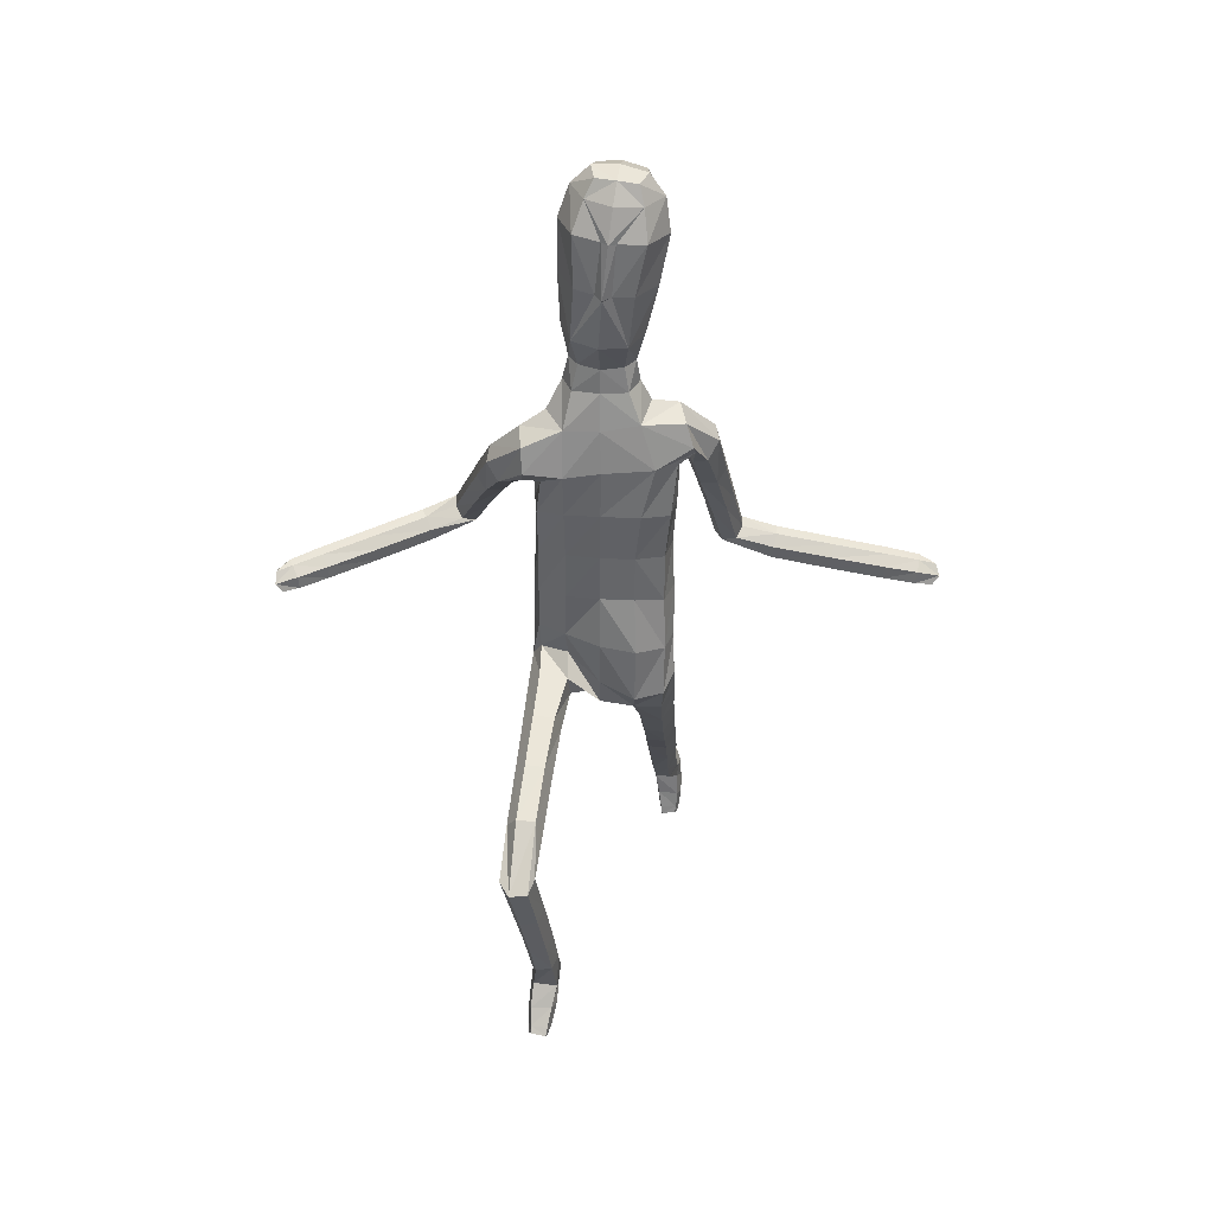
<metadata>
{"format":"obj","ext":"obj","renderer":"f3d","projection":"perspective","resolution":1024,"background":"white","views":[{"elev":39.0,"azim":5.4,"up":"+Y"}]}
</metadata>
<code>
o Group1
v 0.03191 3.379 -0.2215
v 0.1612 0.5892 -0.9022
v 0.1278 0.5531 -0.8866
v 0.1222 0.5756 -0.8336
v 0.1496 0.6146 -0.8544
v 0.2039 0.5796 -0.9022
v 0.1773 0.5522 -0.8918
v 0.1986 0.6054 -0.8497
v 0.159 0.3392 -0.7815
v 0.1549 0.368 -0.787
v 0.1448 0.3668 -0.8273
v 0.1582 0.3274 -0.8117
v 0.2083 0.3442 -0.7855
v 0.2117 0.3698 -0.7917
v 0.2192 0.3362 -0.8158
v 1.089 2.021 -0.3119
v 1.103 1.992 -0.2832
v 1.08 1.969 -0.3304
v 1.076 2.013 -0.3314
v 1.033 2.033 -0.3101
v 1.03 2.009 -0.2717
v 1.033 2.035 -0.3396
v 0.2004 0.3931 -0.8382
v 0.2108 0.516 -0.8126
v 0.2257 0.479 -0.8658
v 0.219 0.5388 -0.8884
v 0.2169 0.5657 -0.8266
v 0.2161 0.4303 -0.8019
v 0.2278 0.411 -0.8428
v 0.214 0.6407 -0.7393
v 0.1906 0.6191 -0.6943
v 0.1364 0.6172 -0.7017
v 0.1305 0.5138 -0.8062
v 0.1447 0.4366 -0.8011
v 0.1174 0.6406 -0.7489
v 0.1303 0.5122 -0.8773
v 0.1319 0.4389 -0.8561
v 1.081 1.963 -0.2715
v 1.073 1.947 -0.3089
v 1.024 1.965 -0.2691
v 1.015 1.944 -0.3095
v 0.1222 3.543 -0.1603
v 0.1456 3.481 -0.1675
v 0.1306 3.569 -0.08881
v 0.182 3.498 -0.08132
v 0.1084 1.623 0.05054
v 0.1275 1.488 -0.04792
v 0.1993 1.485 -0.04495
v 0.2021 1.622 0.04531
v 0.2123 1.737 0.1054
v 0.1175 1.718 0.126
v 0.09817 1.657 -0.02791
v 0.1065 1.535 -0.1034
v 0.1105 1.71 -0.07366
v 0.116 1.815 -0.04832
v 0.2093 1.807 -0.0218
v 0.2023 1.703 -0.07456
v 0.1356 1.561 -0.1576
v 1.03 1.972 -0.3468
v 0.1975 0.5184 -0.8853
v 0.2221 0.3687 -0.8277
v 0.1068 2.732 -0.1507
v 0.07611 2.845 -0.1373
v 0.1077 3.566 -0.0223
v 0.1249 3.506 0.005281
v 0.1716 2.607 0.0602
v 0.2389 2.602 0.01486
v 0.291 2.632 -0.01495
v 0.2867 2.671 0.01769
v 0.1294 2.43 0.07467
v 0.2209 2.42 0.0376
v 0.1228 2.754 0.02901
v 0.2616 2.748 -0.0027
v 0.3291 2.581 -0.04867
v 0.3615 2.632 -0.08853
v 0.2356 2.776 -0.08122
v 0.1488 2.79 -0.06541
v 0.3461 2.656 -0.1376
v 0.384 2.463 -0.1762
v 0.3743 2.483 -0.2163
v 0.2687 2.632 -0.165
v 0.2328 2.682 -0.1461
v 0.3001 2.472 -0.2309
v 0.4044 2.306 -0.2935
v 0.3349 2.293 -0.3009
v 0.2749 2.446 -0.184
v 0.237 2.597 -0.1159
v 0.3132 2.271 -0.2581
v 0.3649 2.115 -0.3728
v 0.3452 2.094 -0.3324
v 0.3399 2.258 -0.2172
v 0.3028 2.43 -0.1353
v 0.3734 2.083 -0.296
v 0.5433 1.994 -0.351
v 0.5421 2.012 -0.307
v 0.4202 2.092 -0.2989
v 0.3888 2.267 -0.2178
v 0.5471 2.058 -0.3007
v 0.7355 1.992 -0.2901
v 0.7406 2.039 -0.2871
v 0.5532 2.088 -0.3371
v 0.439 2.112 -0.3383
v 0.7468 2.067 -0.3248
v 0.9244 2.021 -0.2753
v 0.9301 2.046 -0.3145
v 0.7476 2.071 -0.3598
v 0.554 2.093 -0.3731
v 0.9303 2.05 -0.3478
v 0.9257 1.977 -0.3565
v 0.7428 1.999 -0.3715
v 0.9191 1.952 -0.3164
v 0.7366 1.971 -0.3325
v 0.9181 1.975 -0.2753
v 0.5496 2.024 -0.3891
v 0.433 2.128 -0.3708
v 0.411 2.288 -0.2581
v 0.3578 2.437 -0.1324
v 0.2812 2.565 -0.05822
v 0.2823 2.628 -0.0869
v 0.241 2.594 -0.07314
v 0.203 2.633 -0.1516
v 0.2347 2.419 -0.05464
v 0.1948 2.422 -0.1404
v 0.2234 2.257 -0.04704
v 0.1853 2.255 -0.1267
v 0.2042 2.257 0.03832
v 0.2055 2.085 0.04543
v 0.2315 2.085 -0.03943
v 0.1109 2.26 0.06728
v 0.1105 2.093 0.06965
v 0.1195 1.909 0.1147
v 0.2124 1.91 0.08002
v 0.2362 1.917 0.002994
v 0.2422 1.776 0.04336
v 0.2029 1.917 -0.06739
v 0.241 1.659 -0.01609
v 0.2357 1.52 -0.09929
v 0.2057 1.556 -0.1556
v 0.2316 1.369 -0.2014
v 0.2101 1.408 -0.2544
v 0.1974 1.334 -0.1525
v 0.1955 1.183 -0.2718
v 0.2285 1.219 -0.3165
v 0.132 1.338 -0.1544
v 0.132 1.184 -0.2728
v 0.1086 1.377 -0.2047
v 0.1089 1.223 -0.3196
v 0.1433 1.409 -0.2517
v 0.1435 1.259 -0.3641
v 0.2078 1.26 -0.3659
v 0.2051 1.109 -0.4927
v 0.1428 1.108 -0.4917
v 0.2256 1.072 -0.4423
v 0.2215 0.9139 -0.5563
v 0.2012 0.9488 -0.6055
v 0.1935 1.038 -0.3957
v 0.1912 0.8817 -0.5099
v 0.1312 1.039 -0.3972
v 0.1312 0.8837 -0.5115
v 0.1093 1.074 -0.4456
v 0.1104 0.9175 -0.559
v 0.1416 0.9502 -0.6048
v 0.1406 0.7932 -0.7099
v 0.1133 0.763 -0.6671
v 0.1958 0.7905 -0.7079
v 0.1945 0.6625 -0.7827
v 0.1431 0.6644 -0.7887
v 0.2157 0.7591 -0.6623
v 0.1886 0.7286 -0.6186
v 0.1332 0.7302 -0.6222
v 0.1146 1.919 -0.1123
v 0.1091 2.085 -0.1621
v 0.2003 2.081 -0.1223
v 0.1026 2.258 -0.164
v 0.1091 2.432 -0.1766
v 0.1056 2.604 -0.1792
v 0.08283 2.855 0.002583
v 0.1138 2.864 -0.06017
v 0.1017 2.947 -0.04463
v 0.06806 2.941 -0.007377
v 0.06221 2.954 -0.1237
v 0.09439 3.067 -0.1237
v 0.1298 3.058 -0.02329
v 0.1342 3.217 -0.1463
v 0.1546 3.374 -0.1675
v 0.1986 3.387 -0.06127
v 0.1685 3.222 -0.03717
v 0.1388 3.408 0.05033
v 0.1037 3.234 0.06212
v 0.08507 3.054 0.05909
v 0.1932 0.4602 -0.8651
v 0.03626 3.241 0.07788
v 0.04839 3.413 0.06407
v 0.04556 3.557 -0.1759
v 0.04145 3.494 -0.2029
v -0.000609 1.674 0.09254
v -0.00024 1.767 0.105
v -0.000433 1.648 0.004158
v 0.001055 1.77 -0.103
v 0.000198 1.682 -0.0544
v -0.004854 2.838 -0.178
v -0.008639 2.736 -0.1865
v 0.03485 3.518 0.03345
v 0.04141 3.578 -0.01654
v 0.04516 3.589 -0.09394
v 0.001283 2.434 0.08338
v 0.003466 2.598 0.08003
v -0.001989 2.738 0.0535
v -0.001676 2.098 0.07854
v -0.002191 2.263 0.07621
v -0.000752 1.917 0.1021
v 0.001231 2.087 -0.173
v 0.001459 1.91 -0.1448
v 0.00086 2.26 -0.1755
v 0.001045 2.439 -0.1876
v -0.005883 2.606 -0.1975
v -0.004724 2.858 0.02071
v 0.005108 3.079 -0.1741
v -0.001795 2.957 -0.1675
v 0.01932 3.226 -0.2024
v 0.03314 3.379 -0.2215
v 0.009058 3.245 0.1108
v 0.02459 3.416 0.08014
v -0.004324 3.064 0.08908
v -0.004611 2.938 0.01057
v -0.1316 0.8303 0.4686
v -0.09848 0.806 0.5002
v -0.09226 0.8521 0.5347
v -0.1197 0.8768 0.4975
v -0.1745 0.8217 0.4737
v -0.148 0.8027 0.4962
v -0.1688 0.8701 0.5063
v -0.1299 0.6696 0.6957
v -0.1257 0.6923 0.677
v -0.1156 0.6717 0.6422
v -0.129 0.6447 0.675
v -0.1791 0.6721 0.6898
v -0.1825 0.6915 0.672
v -0.19 0.6505 0.6671
v -1.081 2.07 -0.001205
v -1.081 2.04 0.03053
v -1.085 2.017 -0.02211
v -1.079 2.062 -0.02489
v -1.031 2.079 -0.02685
v -1.01 2.054 0.004815
v -1.045 2.082 -0.05262
v -0.1712 0.6894 0.6199
v -0.1815 0.8094 0.5829
v -0.1964 0.7512 0.5542
v -0.1897 0.7926 0.5055
v -0.1871 0.8457 0.5461
v -0.1869 0.7395 0.6338
v -0.1986 0.7029 0.6073
v -0.1902 0.9456 0.5975
v -0.1643 0.9433 0.6462
v -0.1104 0.9462 0.6377
v -0.1008 0.8104 0.5891
v -0.1154 0.7454 0.6314
v -0.09435 0.9548 0.5845
v -0.101 0.7747 0.5282
v -0.1027 0.7209 0.5822
v -1.057 2.01 0.02986
v -1.069 1.995 -0.007067
v -1.006 2.01 0.003876
v -1.019 1.99 -0.03602
v -0.03351 3.555 -0.166
v -0.06603 3.498 -0.1752
v -0.0426 3.583 -0.09514
v -0.1053 3.522 -0.09181
v -0.1087 1.76 0.09
v -0.1354 1.715 0.2398
v -0.207 1.722 0.2401
v -0.2021 1.771 0.08342
v -0.2075 1.805 -0.02081
v -0.1134 1.818 0.01979
v -0.1014 1.68 0.06878
v -0.1165 1.648 0.2113
v -0.1147 1.628 0.024
v -0.115 1.678 -0.09838
v -0.2082 1.679 -0.08402
v -0.207 1.634 0.03858
v -0.148 1.59 0.1992
v -1.049 2.019 -0.06105
v -0.1682 0.7763 0.5182
v -0.1929 0.6731 0.6409
v -0.1522 2.709 -0.1225
v -0.09098 2.842 -0.1363
v -0.02542 3.577 -0.02716
v -0.05405 3.521 -0.001255
v -0.1169 2.581 0.09244
v -0.1879 2.553 0.07419
v -0.2465 2.556 0.07625
v -0.2412 2.599 0.1066
v -0.1161 2.426 0.07542
v -0.2065 2.411 0.04257
v -0.1188 2.734 0.05271
v -0.247 2.681 0.08309
v -0.3286 2.506 0.02564
v -0.3668 2.566 0.006606
v -0.2602 2.712 0.003066
v -0.1793 2.759 -0.02678
v -0.3611 2.601 -0.03732
v -0.4182 2.426 -0.1126
v -0.4158 2.456 -0.1477
v -0.2921 2.583 -0.08539
v -0.2547 2.618 -0.06263
v -0.3472 2.447 -0.1806
v -0.4733 2.304 -0.2573
v -0.4078 2.293 -0.2825
v -0.3146 2.411 -0.148
v -0.2508 2.535 -0.05255
v -0.3792 2.26 -0.2522
v -0.4642 2.139 -0.3871
v -0.4379 2.108 -0.3584
v -0.3976 2.237 -0.211
v -0.3327 2.383 -0.09989
v -0.4585 2.088 -0.3206
v -0.6259 2.02 -0.3028
v -0.6024 2.037 -0.2649
v -0.5042 2.098 -0.3109
v -0.4449 2.247 -0.1986
v -0.6013 2.083 -0.2566
v -0.7637 2.025 -0.1556
v -0.7642 2.072 -0.1501
v -0.6228 2.115 -0.2851
v -0.5294 2.128 -0.339
v -0.7865 2.101 -0.1798
v -0.9194 2.061 -0.04995
v -0.9421 2.088 -0.08115
v -0.8041 2.106 -0.2099
v -0.6408 2.121 -0.3161
v -0.9584 2.093 -0.1101
v -0.9625 2.02 -0.1205
v -0.8094 2.035 -0.223
v -0.9385 1.994 -0.08887
v -0.7864 2.006 -0.1922
v -0.9164 2.015 -0.05341
v -0.6484 2.052 -0.3327
v -0.5293 2.152 -0.3671
v -0.4735 2.278 -0.2265
v -0.3852 2.39 -0.08318
v -0.2843 2.492 0.002623
v -0.2632 2.552 0.00745
v -0.2158 2.54 -0.007384
v -0.2182 2.584 -0.08832
v -0.221 2.407 -0.04592
v -0.1871 2.413 -0.1343
v -0.2204 2.254 -0.05
v -0.1827 2.253 -0.1299
v -0.2036 2.255 0.03482
v -0.2071 2.082 0.02068
v -0.2315 2.08 -0.0592
v -0.1139 2.259 0.06469
v -0.1136 2.093 0.06709
v -0.1196 1.921 0.05157
v -0.2111 1.912 -0.002341
v -0.2338 1.891 -0.07491
v -0.239 1.743 -0.05861
v -0.1999 1.87 -0.1315
v -0.2434 1.704 0.06308
v -0.2456 1.662 0.22
v -0.2179 1.597 0.2018
v -0.2502 1.605 0.393
v -0.2308 1.543 0.3705
v -0.2141 1.66 0.4139
v -0.2225 1.588 0.5976
v -0.2568 1.536 0.5707
v -0.1489 1.654 0.413
v -0.1589 1.583 0.5965
v -0.1275 1.594 0.3904
v -0.1373 1.526 0.5699
v -0.1639 1.542 0.3711
v -0.1734 1.475 0.5459
v -0.2379 1.476 0.5439
v -0.2468 1.464 0.6791
v -0.1851 1.472 0.6774
v -0.2623 1.444 0.739
v -0.236 1.26 0.6822
v -0.2205 1.279 0.6236
v -0.226 1.432 0.7926
v -0.2017 1.249 0.7353
v -0.1646 1.441 0.7882
v -0.1426 1.258 0.7307
v -0.1474 1.461 0.7302
v -0.1265 1.277 0.674
v -0.1617 1.288 0.6213
v -0.1386 1.107 0.5729
v -0.1076 1.097 0.622
v -0.193 1.098 0.5779
v -0.1735 0.9543 0.5483
v -0.1227 0.9606 0.54
v -0.2085 1.081 0.632
v -0.1777 1.07 0.6822
v -0.1229 1.078 0.6759
v -0.1115 1.879 -0.1537
v -0.1069 2.084 -0.1646
v -0.1986 2.075 -0.1353
v -0.1012 2.257 -0.1664
v -0.1053 2.428 -0.1754
v -0.1284 2.584 -0.156
v -0.0955 2.852 0.003396
v -0.1299 2.858 -0.05709
v -0.1099 2.949 -0.04809
v -0.07687 2.942 -0.009849
v -0.06663 2.954 -0.1259
v -0.08772 3.08 -0.1299
v -0.1308 3.076 -0.03194
v -0.09934 3.236 -0.1548
v -0.09222 3.394 -0.1765
v -0.1412 3.415 -0.07368
v -0.1401 3.248 -0.04844
v -0.08699 3.426 0.04208
v -0.08177 3.249 0.05538
v -0.09225 3.066 0.05328
v -0.1639 0.7351 0.5639
v -0.01588 3.245 0.076
v 0.001772 3.417 0.06237
v 0.008429 3.232 0.09368
f 2 3 4
f 2 6 3
f 2 5 6
f 9 10 11
f 9 13 14
f 9 12 15
f 16 17 19
f 16 20 17
f 16 19 22
f 12 11 23
f 24 25 27
f 24 28 29
f 24 27 31
f 24 31 32
f 24 33 28
f 33 32 35
f 33 4 3
f 33 36 34
f 38 39 17
f 38 40 41
f 38 17 40
f 42 43 194
f 42 44 43
f 46 47 48
f 46 49 50
f 46 52 53
f 46 51 197
f 46 196 52
f 54 55 56
f 54 200 55
f 54 52 198
f 54 58 53
f 19 18 22
f 7 60 3
f 7 6 60
f 61 14 13
f 61 29 14
f 61 15 23
f 62 202 201
f 39 41 18
f 64 204 65
f 64 44 204
f 64 65 45
f 66 67 68
f 66 70 67
f 66 207 206
f 66 72 208
f 66 69 72
f 73 69 74
f 73 76 72
f 73 75 76
f 78 75 79
f 78 81 76
f 78 80 83
f 83 80 85
f 83 86 81
f 83 85 88
f 88 85 90
f 88 91 86
f 88 90 93
f 93 90 95
f 93 96 91
f 93 95 96
f 98 95 100
f 98 101 96
f 98 100 103
f 103 100 105
f 103 106 107
f 103 105 106
f 108 105 20
f 108 109 106
f 108 22 59
f 109 111 112
f 109 59 111
f 111 113 112
f 111 41 40
f 113 104 99
f 113 40 21
f 112 94 114
f 112 99 94
f 114 107 110
f 114 89 107
f 114 94 90
f 115 102 101
f 115 84 102
f 115 89 84
f 116 97 102
f 116 79 117
f 116 84 80
f 117 92 97
f 117 74 92
f 117 79 75
f 118 87 92
f 118 68 87
f 118 74 68
f 119 82 87
f 119 120 82
f 119 68 67
f 120 122 121
f 120 67 71
f 122 124 123
f 122 71 126
f 126 127 124
f 126 129 127
f 126 71 129
f 129 210 130
f 129 70 210
f 209 211 131
f 211 197 51
f 131 132 130
f 131 51 132
f 132 133 128
f 132 50 133
f 134 56 135
f 134 136 56
f 134 50 49
f 136 137 57
f 136 49 48
f 137 139 138
f 137 48 139
f 141 142 143
f 141 144 142
f 141 48 47
f 144 146 145
f 144 47 53
f 146 148 149
f 146 53 148
f 148 140 150
f 148 58 140
f 150 151 152
f 150 143 151
f 150 140 143
f 153 154 155
f 153 156 154
f 153 143 142
f 156 158 157
f 156 142 158
f 158 160 161
f 158 145 160
f 160 152 161
f 160 147 152
f 162 163 164
f 162 155 165
f 162 152 151
f 165 166 163
f 165 168 166
f 165 155 168
f 168 169 30
f 168 154 169
f 169 170 32
f 169 157 170
f 170 164 35
f 170 159 161
f 166 8 167
f 166 30 8
f 167 35 164
f 167 5 35
f 138 58 54
f 135 171 172
f 135 56 171
f 135 173 133
f 171 213 212
f 171 55 199
f 212 214 172
f 214 215 174
f 215 216 175
f 175 123 125
f 175 176 121
f 174 125 173
f 173 125 128
f 104 21 20
f 72 177 217
f 72 77 178
f 178 179 177
f 178 63 179
f 178 77 62
f 181 182 183
f 181 219 182
f 181 63 201
f 218 220 182
f 220 1 184
f 1 195 185
f 185 186 184
f 185 43 45
f 186 188 189
f 186 45 188
f 188 193 192
f 188 65 193
f 222 418 192
f 224 225 180
f 225 217 177
f 190 183 187
f 190 180 179
f 187 183 184
f 205 44 194
f 216 202 62
f 62 82 176
f 62 77 82
f 60 191 37
f 60 26 191
f 191 23 11
f 191 25 23
f 37 11 10
f 34 10 14
f 26 6 8
f 193 223 222
f 418 224 190
f 226 229 228
f 226 227 230
f 226 230 229
f 233 236 235
f 233 234 238
f 233 237 239
f 240 243 241
f 240 241 244
f 240 244 246
f 236 239 247
f 248 251 249
f 248 249 253
f 248 255 251
f 248 257 256
f 248 252 257
f 257 228 259
f 257 260 227
f 257 258 260
f 262 241 263
f 262 263 265
f 262 264 241
f 266 194 267
f 266 267 268
f 270 273 272
f 270 275 274
f 270 271 276
f 270 196 275
f 270 276 198
f 278 281 279
f 278 279 199
f 278 200 276
f 278 276 277
f 243 246 242
f 231 227 284
f 231 284 230
f 285 239 237
f 285 238 253
f 285 253 247
f 286 287 201
f 263 242 265
f 288 289 204
f 288 204 268
f 288 268 269
f 290 293 292
f 290 291 295
f 290 294 207
f 290 207 208
f 290 296 293
f 297 299 298
f 297 296 300
f 297 300 302
f 302 304 303
f 302 300 305
f 302 305 307
f 307 309 304
f 307 305 310
f 307 310 312
f 312 314 309
f 312 310 315
f 312 315 317
f 317 319 314
f 317 315 320
f 317 320 322
f 322 324 319
f 322 320 325
f 322 325 327
f 327 329 324
f 327 325 331
f 327 330 329
f 332 246 244
f 332 330 333
f 332 333 283
f 333 334 336
f 333 335 283
f 335 336 337
f 335 337 264
f 337 323 328
f 337 328 245
f 336 334 338
f 336 318 323
f 338 334 331
f 338 331 313
f 338 313 314
f 339 331 325
f 339 326 308
f 339 308 313
f 340 326 321
f 340 321 341
f 340 303 304
f 341 321 316
f 341 316 298
f 341 298 299
f 342 316 311
f 342 311 292
f 342 292 298
f 343 311 305
f 343 306 345
f 343 344 291
f 344 345 347
f 344 346 291
f 346 347 348
f 346 348 295
f 350 348 352
f 350 351 353
f 350 353 294
f 353 354 210
f 353 210 206
f 209 354 355
f 211 355 197
f 355 354 356
f 355 356 274
f 356 351 357
f 356 357 358
f 358 357 280
f 358 280 360
f 358 360 273
f 360 281 361
f 360 361 272
f 361 362 363
f 361 363 272
f 365 363 366
f 365 366 368
f 365 368 271
f 368 369 370
f 368 370 277
f 370 371 373
f 370 372 277
f 372 373 374
f 372 364 282
f 374 373 375
f 374 375 367
f 374 367 364
f 377 375 379
f 377 378 380
f 377 380 367
f 380 381 382
f 380 382 369
f 382 383 385
f 382 384 369
f 384 385 386
f 384 376 373
f 386 385 388
f 386 387 389
f 386 379 376
f 389 387 391
f 389 390 392
f 389 392 379
f 392 254 393
f 392 393 378
f 393 255 256
f 393 394 381
f 394 256 259
f 394 388 385
f 390 391 229
f 390 232 254
f 391 387 388
f 391 259 229
f 362 281 278
f 359 397 396
f 359 395 280
f 359 357 352
f 395 396 212
f 395 213 279
f 212 396 214
f 214 398 215
f 215 399 216
f 399 398 349
f 399 347 345
f 398 396 397
f 397 352 348
f 328 329 244
f 296 208 217
f 296 401 402
f 402 401 403
f 402 403 287
f 402 287 286
f 405 403 407
f 405 406 219
f 405 219 287
f 218 406 220
f 220 408 221
f 221 409 195
f 409 408 410
f 409 410 269
f 410 411 413
f 410 412 269
f 412 413 416
f 412 417 289
f 222 416 418
f 224 414 404
f 225 404 401
f 414 413 411
f 414 407 403
f 411 408 407
f 205 194 268
f 216 400 202
f 286 400 306
f 286 306 300
f 284 260 261
f 284 415 250
f 415 261 235
f 415 247 249
f 261 258 234
f 258 252 238
f 250 251 232
f 417 416 222
f 224 418 414
f 5 2 4
f 6 7 3
f 5 8 6
f 12 9 11
f 10 9 14
f 13 9 15
f 17 18 19
f 20 21 17
f 20 16 22
f 15 12 23
f 25 26 27
f 25 24 29
f 27 30 31
f 33 24 32
f 33 34 28
f 4 33 35
f 36 33 3
f 36 37 34
f 39 18 17
f 39 38 41
f 17 21 40
f 43 195 194
f 44 45 43
f 49 46 48
f 51 46 50
f 47 46 53
f 196 46 197
f 196 198 52
f 57 54 56
f 200 199 55
f 200 54 198
f 52 54 53
f 18 59 22
f 60 36 3
f 6 26 60
f 15 61 13
f 29 28 14
f 29 61 23
f 63 62 201
f 41 59 18
f 204 203 65
f 44 205 204
f 44 64 45
f 69 66 68
f 70 71 67
f 70 66 206
f 207 66 208
f 69 73 72
f 75 73 74
f 76 77 72
f 75 78 76
f 80 78 79
f 81 82 76
f 81 78 83
f 80 84 85
f 86 87 81
f 86 83 88
f 85 89 90
f 91 92 86
f 91 88 93
f 90 94 95
f 96 97 91
f 95 98 96
f 95 99 100
f 101 102 96
f 101 98 103
f 100 104 105
f 101 103 107
f 105 108 106
f 22 108 20
f 109 110 106
f 109 108 59
f 110 109 112
f 59 41 111
f 113 99 112
f 113 111 40
f 104 100 99
f 104 113 21
f 110 112 114
f 99 95 94
f 107 106 110
f 89 115 107
f 89 114 90
f 107 115 101
f 84 116 102
f 89 85 84
f 97 96 102
f 97 116 117
f 79 116 80
f 92 91 97
f 74 118 92
f 74 117 75
f 87 86 92
f 68 119 87
f 74 69 68
f 82 81 87
f 120 121 82
f 120 119 67
f 122 123 121
f 122 120 71
f 124 125 123
f 124 122 126
f 127 128 124
f 129 130 127
f 71 70 129
f 210 209 130
f 70 206 210
f 130 209 131
f 131 211 51
f 132 127 130
f 51 50 132
f 127 132 128
f 50 134 133
f 133 134 135
f 136 57 56
f 136 134 49
f 137 138 57
f 137 136 48
f 139 140 138
f 48 141 139
f 139 141 143
f 144 145 142
f 144 141 47
f 146 147 145
f 146 144 53
f 147 146 149
f 53 58 148
f 149 148 150
f 58 138 140
f 149 150 152
f 143 153 151
f 140 139 143
f 151 153 155
f 156 157 154
f 156 153 142
f 158 159 157
f 142 145 158
f 159 158 161
f 145 147 160
f 152 162 161
f 147 149 152
f 161 162 164
f 163 162 165
f 155 162 151
f 166 167 163
f 168 30 166
f 155 154 168
f 169 31 30
f 154 157 169
f 31 169 32
f 157 159 170
f 32 170 35
f 164 170 161
f 8 5 167
f 30 27 8
f 163 167 164
f 5 4 35
f 57 138 54
f 173 135 172
f 56 55 171
f 173 128 133
f 172 171 212
f 213 171 199
f 214 174 172
f 215 175 174
f 216 176 175
f 174 175 125
f 123 175 121
f 172 174 173
f 125 124 128
f 105 104 20
f 208 72 217
f 177 72 178
f 179 180 177
f 63 181 179
f 63 178 62
f 179 181 183
f 219 218 182
f 219 181 201
f 220 184 182
f 1 185 184
f 195 43 185
f 186 187 184
f 186 185 45
f 187 186 189
f 45 65 188
f 189 188 192
f 65 203 223
f 193 65 223
f 190 224 180
f 180 225 177
f 189 190 187
f 183 190 179
f 183 182 184
f 44 42 194
f 176 216 62
f 82 121 176
f 77 76 82
f 36 60 37
f 26 25 191
f 37 191 11
f 25 29 23
f 34 37 10
f 28 34 14
f 27 26 8
f 192 193 222
f 192 418 190
f 189 192 190
f 227 226 228
f 227 231 230
f 230 232 229
f 234 233 235
f 237 233 238
f 236 233 239
f 243 242 241
f 241 245 244
f 243 240 246
f 235 236 247
f 251 250 249
f 252 248 253
f 255 254 251
f 255 248 256
f 252 258 257
f 256 257 259
f 228 257 227
f 258 261 260
f 241 242 263
f 264 262 265
f 264 245 241
f 194 195 267
f 267 269 268
f 271 270 272
f 273 270 274
f 271 277 276
f 196 197 275
f 196 270 198
f 281 280 279
f 200 278 199
f 200 198 276
f 282 278 277
f 246 283 242
f 227 260 284
f 284 250 230
f 238 285 237
f 238 252 253
f 239 285 247
f 202 286 201
f 242 283 265
f 289 203 204
f 204 205 268
f 289 288 269
f 291 290 292
f 294 290 295
f 294 206 207
f 296 290 208
f 296 297 293
f 293 297 298
f 296 301 300
f 299 297 302
f 299 302 303
f 300 306 305
f 304 302 307
f 309 308 304
f 305 311 310
f 309 307 312
f 314 313 309
f 310 316 315
f 314 312 317
f 319 318 314
f 315 321 320
f 319 317 322
f 324 323 319
f 320 326 325
f 324 322 327
f 329 328 324
f 330 327 331
f 330 332 329
f 329 332 244
f 330 334 333
f 246 332 283
f 335 333 336
f 335 265 283
f 336 323 337
f 265 335 264
f 323 324 328
f 264 337 245
f 318 336 338
f 318 319 323
f 334 330 331
f 331 339 313
f 318 338 314
f 326 339 325
f 326 340 308
f 308 309 313
f 326 320 321
f 303 340 341
f 308 340 304
f 321 315 316
f 316 342 298
f 303 341 299
f 316 310 311
f 311 343 292
f 292 293 298
f 306 343 305
f 344 343 345
f 292 343 291
f 346 344 347
f 346 295 291
f 347 349 348
f 348 350 295
f 351 350 352
f 351 354 353
f 295 350 294
f 354 209 210
f 294 353 206
f 211 209 355
f 355 275 197
f 354 351 356
f 275 355 274
f 351 352 357
f 274 356 358
f 357 359 280
f 280 281 360
f 274 358 273
f 281 362 361
f 273 360 272
f 362 364 363
f 363 365 272
f 363 367 366
f 366 369 368
f 272 365 271
f 369 371 370
f 271 368 277
f 372 370 373
f 372 282 277
f 364 372 374
f 364 362 282
f 373 376 375
f 375 377 367
f 367 363 364
f 378 377 379
f 378 381 380
f 380 366 367
f 381 383 382
f 366 380 369
f 384 382 385
f 384 371 369
f 376 384 386
f 371 384 373
f 387 386 388
f 379 386 389
f 379 375 376
f 390 389 391
f 390 254 392
f 392 378 379
f 254 255 393
f 393 381 378
f 394 393 256
f 394 383 381
f 388 394 259
f 383 394 385
f 232 390 229
f 232 251 254
f 259 391 388
f 259 228 229
f 282 362 278
f 395 359 396
f 395 279 280
f 397 359 352
f 213 395 212
f 213 199 279
f 396 398 214
f 398 399 215
f 399 400 216
f 347 399 349
f 400 399 345
f 349 398 397
f 349 397 348
f 245 328 244
f 401 296 217
f 301 296 402
f 401 404 403
f 403 405 287
f 301 402 286
f 406 405 407
f 406 218 219
f 219 201 287
f 406 408 220
f 408 409 221
f 409 267 195
f 408 411 410
f 267 409 269
f 412 410 413
f 412 289 269
f 417 412 416
f 417 223 289
f 223 203 289
f 225 224 404
f 217 225 401
f 407 414 411
f 404 414 403
f 408 406 407
f 194 266 268
f 400 286 202
f 400 345 306
f 301 286 300
f 415 284 261
f 415 249 250
f 247 415 235
f 247 253 249
f 235 261 234
f 234 258 238
f 230 250 232
f 223 417 222
f 418 416 414
f 416 413 414

</code>
